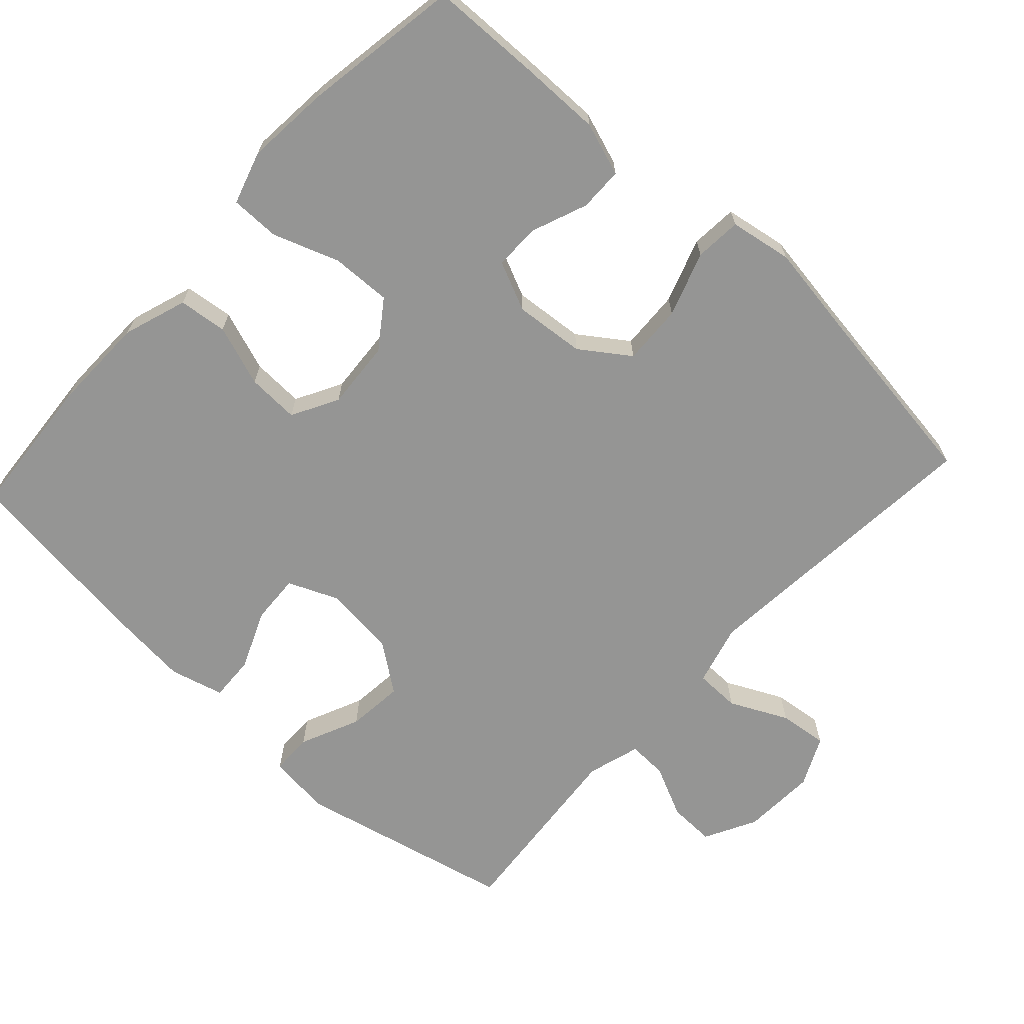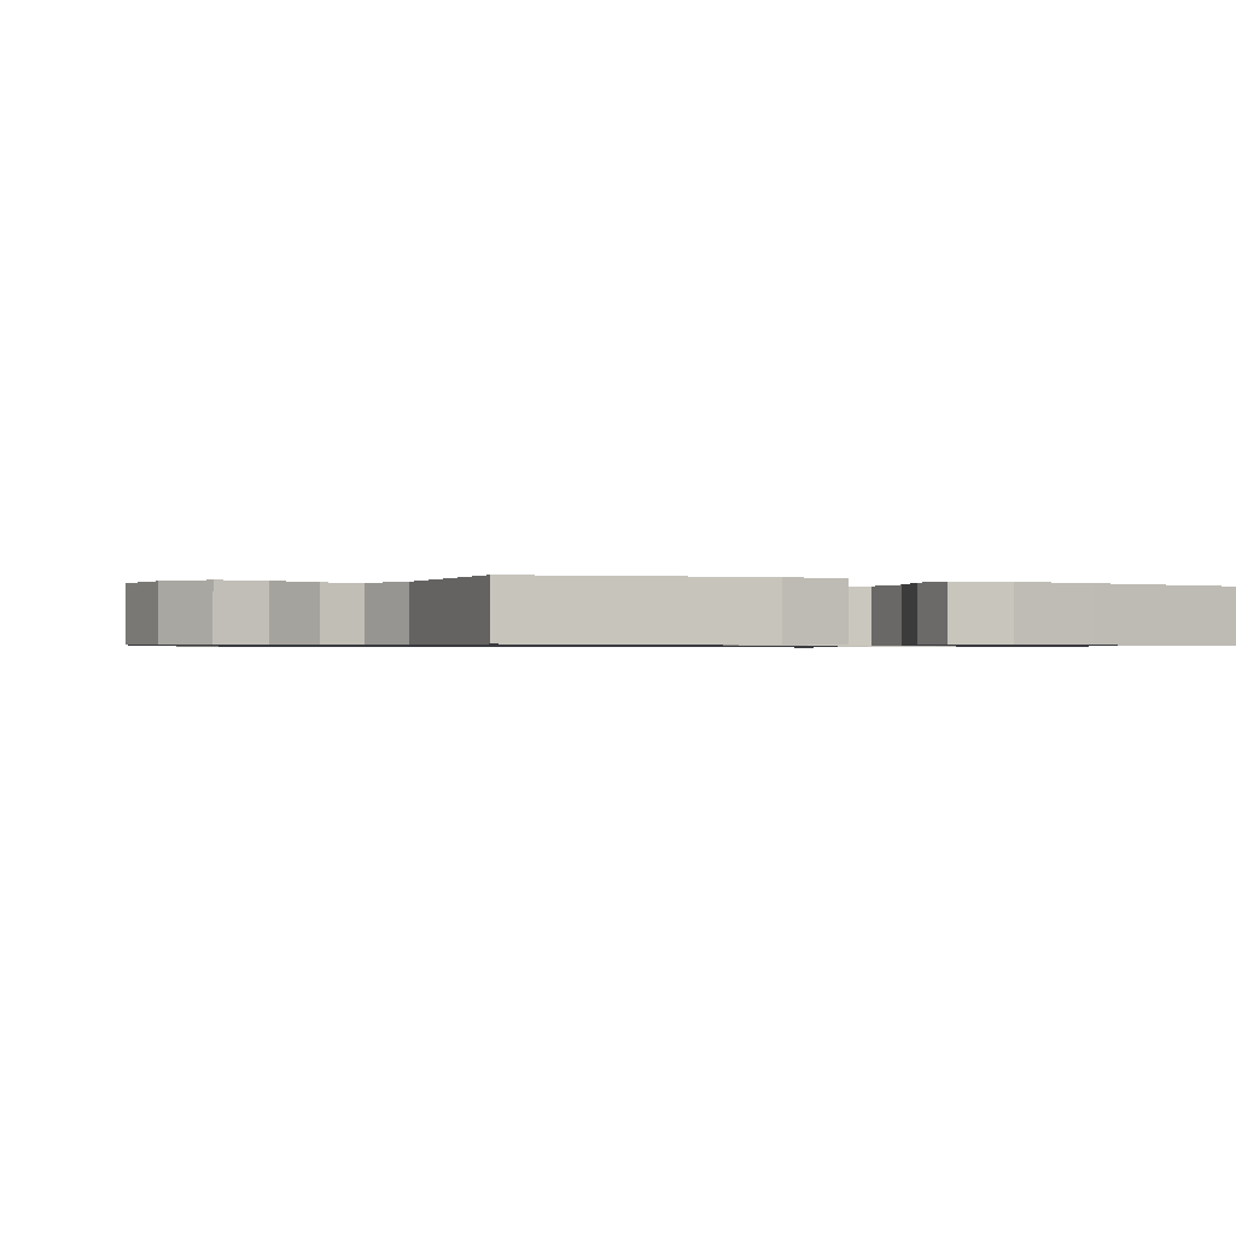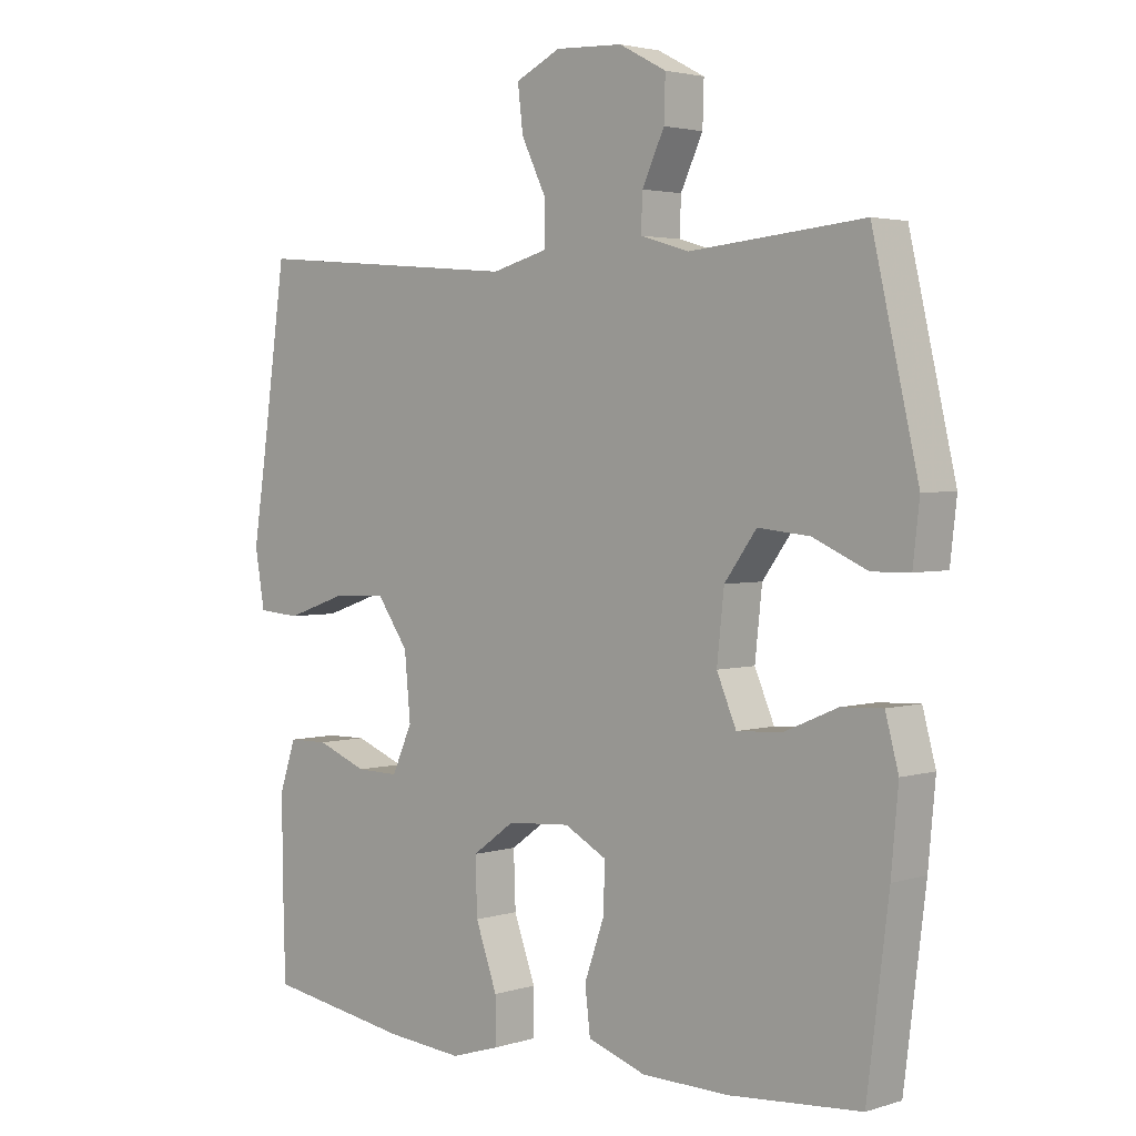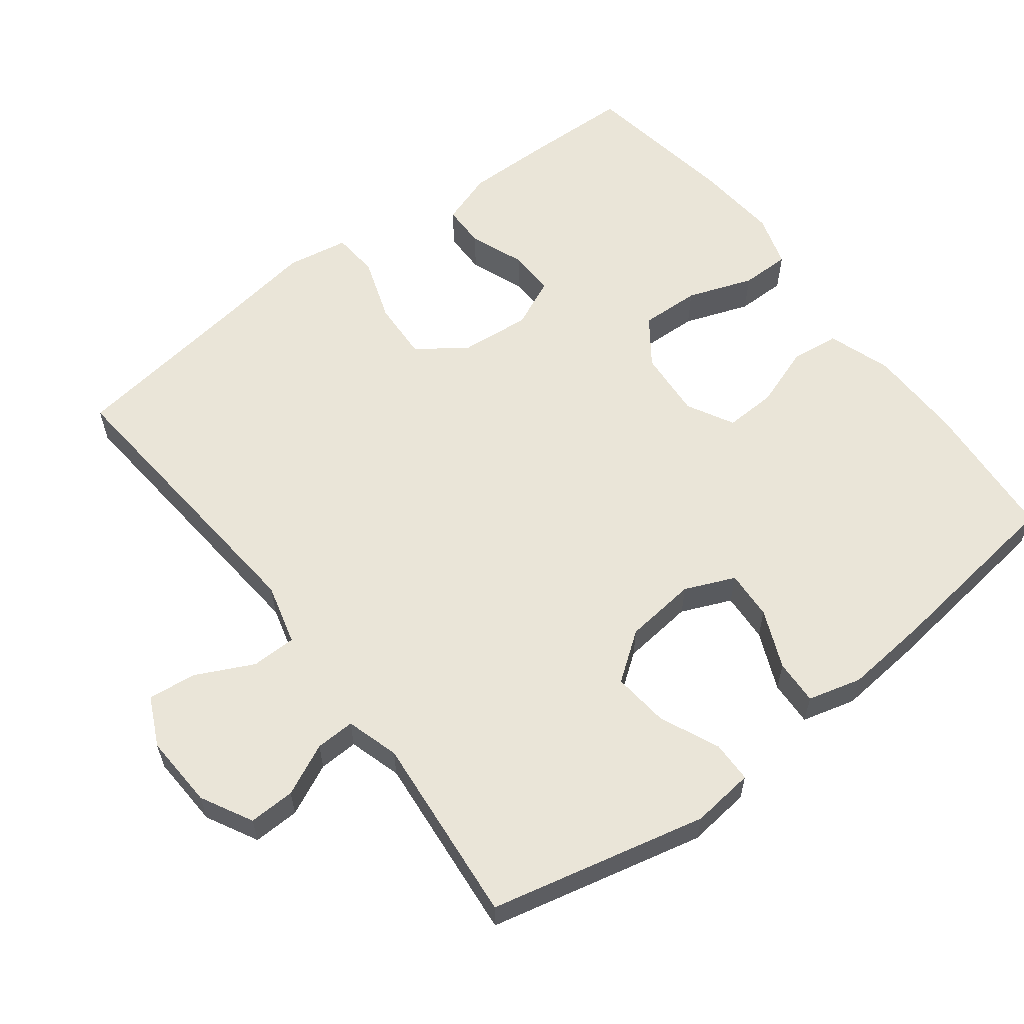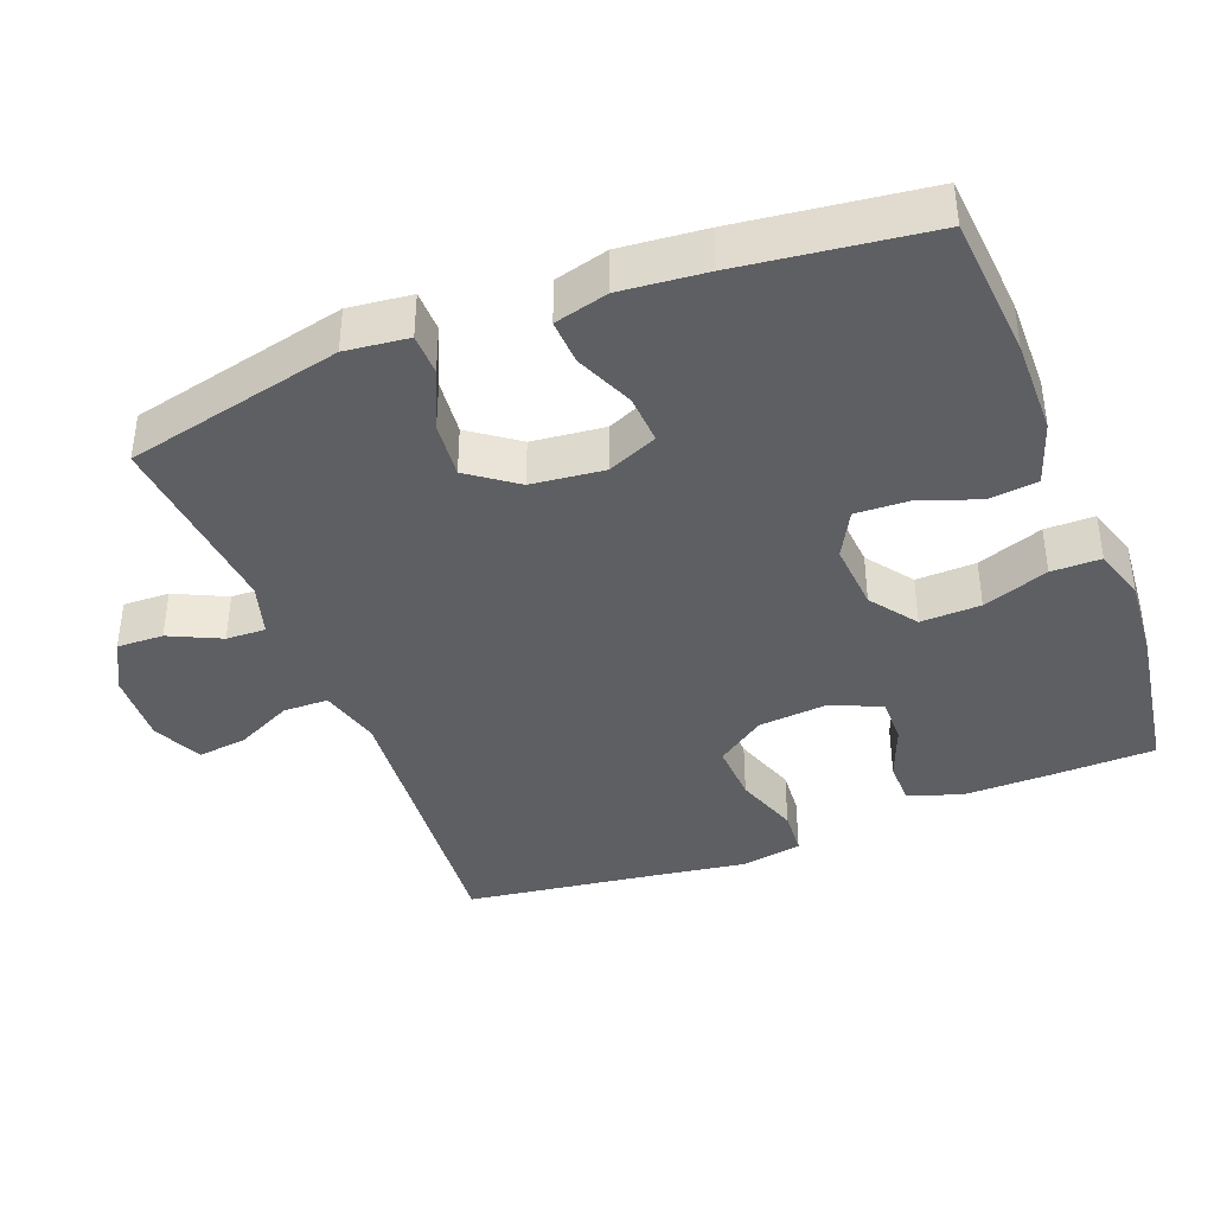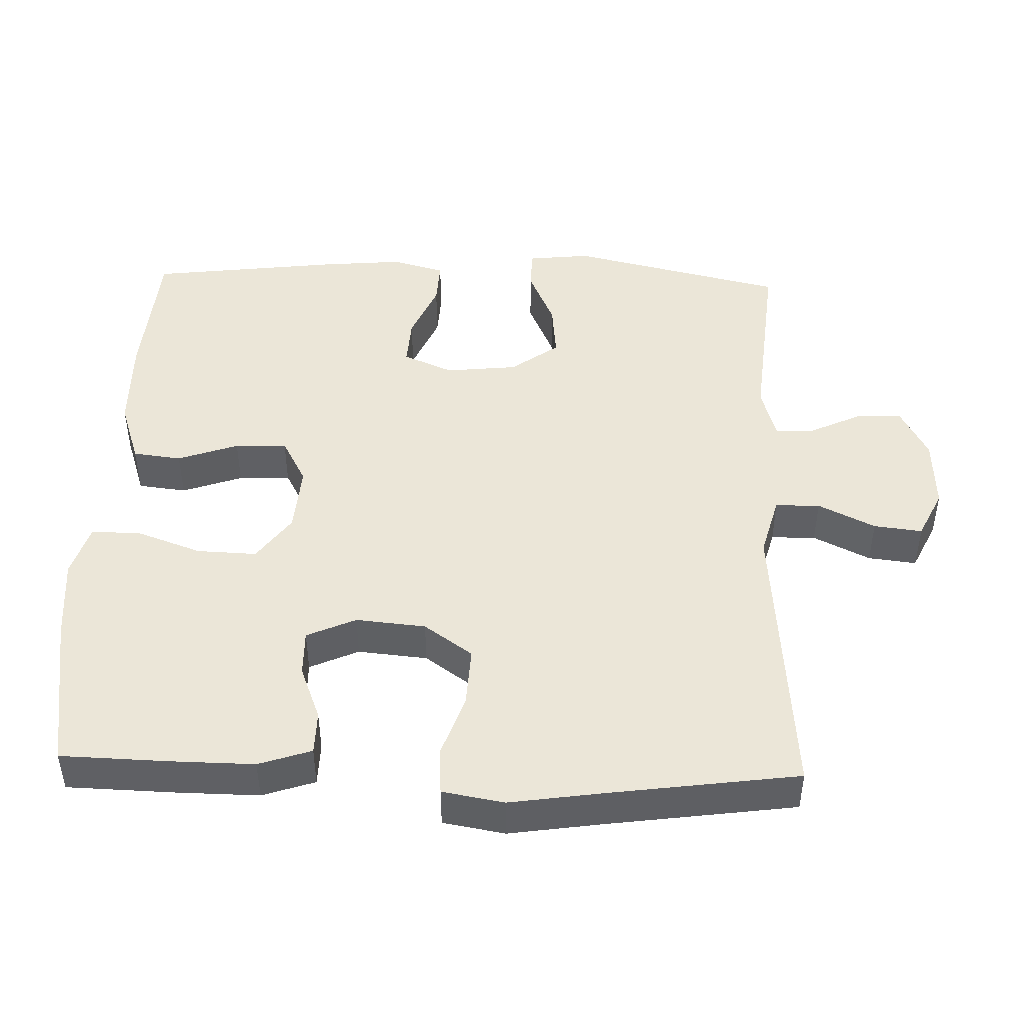
<metadata>
{"format":"obj","ext":"obj","renderer":"f3d","projection":"perspective","resolution":1024,"background":"white","views":[{"elev":-67.4,"azim":-132.7,"up":"+Y"},{"elev":-0.8,"azim":62.2,"up":"+Y"},{"elev":2.9,"azim":43.5,"up":"+Z"},{"elev":59.4,"azim":52.6,"up":"+Y"},{"elev":-39.8,"azim":111.2,"up":"+Y"},{"elev":46.3,"azim":-88.1,"up":"+Y"}]}
</metadata>
<code>
v -0.5 0.07 0.5
v -0.086 0.07 0.465
v 0 0.07 0.488
v 0.001 0.07 0.551
v -0.038 0.07 0.631
v -0.046 0.07 0.699
v 0.023 0.07 0.732
v 0.126 0.07 0.727
v 0.198 0.07 0.689
v 0.196 0.07 0.624
v 0.162 0.07 0.552
v 0.16 0.07 0.497
v 0.234 0.07 0.475
v 0.5 0.07 0.5
v 0.57 0.07 0.197
v 0.56 0.07 0.109
v 0.502 0.07 0.108
v 0.419 0.07 0.145
v 0.34 0.07 0.153
v 0.291 0.07 0.086
v 0.28 0.07 -0.015
v 0.31 0.07 -0.085
v 0.379 0.07 -0.081
v 0.461 0.07 -0.046
v 0.524 0.07 -0.043
v 0.544 0.07 -0.118
v 0.533 0.07 -0.237
v 0.5 0.07 -0.5
v 0.3 0.07 -0.516
v 0.166 0.07 -0.514
v 0.077 0.07 -0.484
v 0.069 0.07 -0.416
v 0.099 0.07 -0.331
v 0.102 0.07 -0.258
v 0.037 0.07 -0.223
v -0.059 0.07 -0.23
v -0.124 0.07 -0.277
v -0.121 0.07 -0.361
v -0.088 0.07 -0.453
v -0.088 0.07 -0.522
v -0.162 0.07 -0.545
v -0.279 0.07 -0.535
v -0.5 0.07 -0.5
v -0.504 0.07 -0.348
v -0.505 0.07 -0.232
v -0.48 0.07 -0.158
v -0.419 0.07 -0.157
v -0.342 0.07 -0.187
v -0.277 0.07 -0.188
v -0.246 0.07 -0.119
v -0.255 0.07 -0.021
v -0.303 0.07 0.047
v -0.387 0.07 0.043
v -0.477 0.07 0.012
v -0.542 0.07 0.017
v -0.557 0.07 0.104
v -0.537 0.07 0.236
v -0.5 0 0.5
v -0.086 0 0.465
v 0 0 0.488
v 0.001 0 0.551
v -0.038 0 0.631
v -0.046 0 0.699
v 0.023 0 0.732
v 0.126 0 0.727
v 0.198 0 0.689
v 0.196 0 0.624
v 0.162 0 0.552
v 0.16 0 0.497
v 0.234 0 0.475
v 0.5 0 0.5
v 0.57 0 0.197
v 0.56 0 0.109
v 0.502 0 0.108
v 0.419 0 0.145
v 0.34 0 0.153
v 0.291 0 0.086
v 0.28 0 -0.015
v 0.31 0 -0.085
v 0.379 0 -0.081
v 0.461 0 -0.046
v 0.524 0 -0.043
v 0.544 0 -0.118
v 0.533 0 -0.237
v 0.5 0 -0.5
v 0.3 0 -0.516
v 0.166 0 -0.514
v 0.077 0 -0.484
v 0.069 0 -0.416
v 0.099 0 -0.331
v 0.102 0 -0.258
v 0.037 0 -0.223
v -0.059 0 -0.23
v -0.124 0 -0.277
v -0.121 0 -0.361
v -0.088 0 -0.453
v -0.088 0 -0.522
v -0.162 0 -0.545
v -0.279 0 -0.535
v -0.5 0 -0.5
v -0.504 0 -0.348
v -0.505 0 -0.232
v -0.48 0 -0.158
v -0.419 0 -0.157
v -0.342 0 -0.187
v -0.277 0 -0.188
v -0.246 0 -0.119
v -0.255 0 -0.021
v -0.303 0 0.047
v -0.387 0 0.043
v -0.477 0 0.012
v -0.542 0 0.017
v -0.557 0 0.104
v -0.537 0 0.236
f 54 55 56 57
f 53 54 57 1
f 52 53 1 2
f 51 52 2 3
f 50 51 3
f 45 46 47 48
f 45 48 49
f 44 45 49
f 43 44 49
f 42 43 49
f 41 42 49 50
f 38 39 40 41
f 37 38 41 50
f 30 31 32 33
f 30 33 34
f 29 30 34
f 28 29 34
f 27 28 34
f 26 27 34 35
f 23 24 25 26
f 22 23 26 35
f 15 16 17 18
f 13 14 15 18
f 12 13 18 19
f 8 9 10 11
f 8 11 12
f 7 8 12
f 4 5 6 7
f 3 4 7 12
f 36 37 50 3
f 21 22 35 36
f 20 21 36 3
f 3 12 19 20
f 114 113 112 111
f 58 114 111 110
f 59 58 110 109
f 60 59 109 108
f 60 108 107
f 105 104 103 102
f 106 105 102
f 106 102 101
f 106 101 100
f 106 100 99
f 107 106 99 98
f 98 97 96 95
f 107 98 95 94
f 90 89 88 87
f 91 90 87
f 91 87 86
f 91 86 85
f 91 85 84
f 92 91 84 83
f 83 82 81 80
f 92 83 80 79
f 75 74 73 72
f 75 72 71 70
f 76 75 70 69
f 68 67 66 65
f 69 68 65
f 69 65 64
f 64 63 62 61
f 69 64 61 60
f 60 107 94 93
f 93 92 79 78
f 60 93 78 77
f 77 76 69 60
f 1 58 59 2
f 2 59 60 3
f 3 60 61 4
f 4 61 62 5
f 5 62 63 6
f 6 63 64 7
f 7 64 65 8
f 8 65 66 9
f 9 66 67 10
f 10 67 68 11
f 11 68 69 12
f 12 69 70 13
f 13 70 71 14
f 14 71 72 15
f 15 72 73 16
f 16 73 74 17
f 17 74 75 18
f 18 75 76 19
f 19 76 77 20
f 20 77 78 21
f 21 78 79 22
f 22 79 80 23
f 23 80 81 24
f 24 81 82 25
f 25 82 83 26
f 26 83 84 27
f 27 84 85 28
f 28 85 86 29
f 29 86 87 30
f 30 87 88 31
f 31 88 89 32
f 32 89 90 33
f 33 90 91 34
f 34 91 92 35
f 35 92 93 36
f 36 93 94 37
f 37 94 95 38
f 38 95 96 39
f 39 96 97 40
f 40 97 98 41
f 41 98 99 42
f 42 99 100 43
f 43 100 101 44
f 44 101 102 45
f 45 102 103 46
f 46 103 104 47
f 47 104 105 48
f 48 105 106 49
f 49 106 107 50
f 50 107 108 51
f 51 108 109 52
f 52 109 110 53
f 53 110 111 54
f 54 111 112 55
f 55 112 113 56
f 56 113 114 57
f 57 114 58 1

</code>
